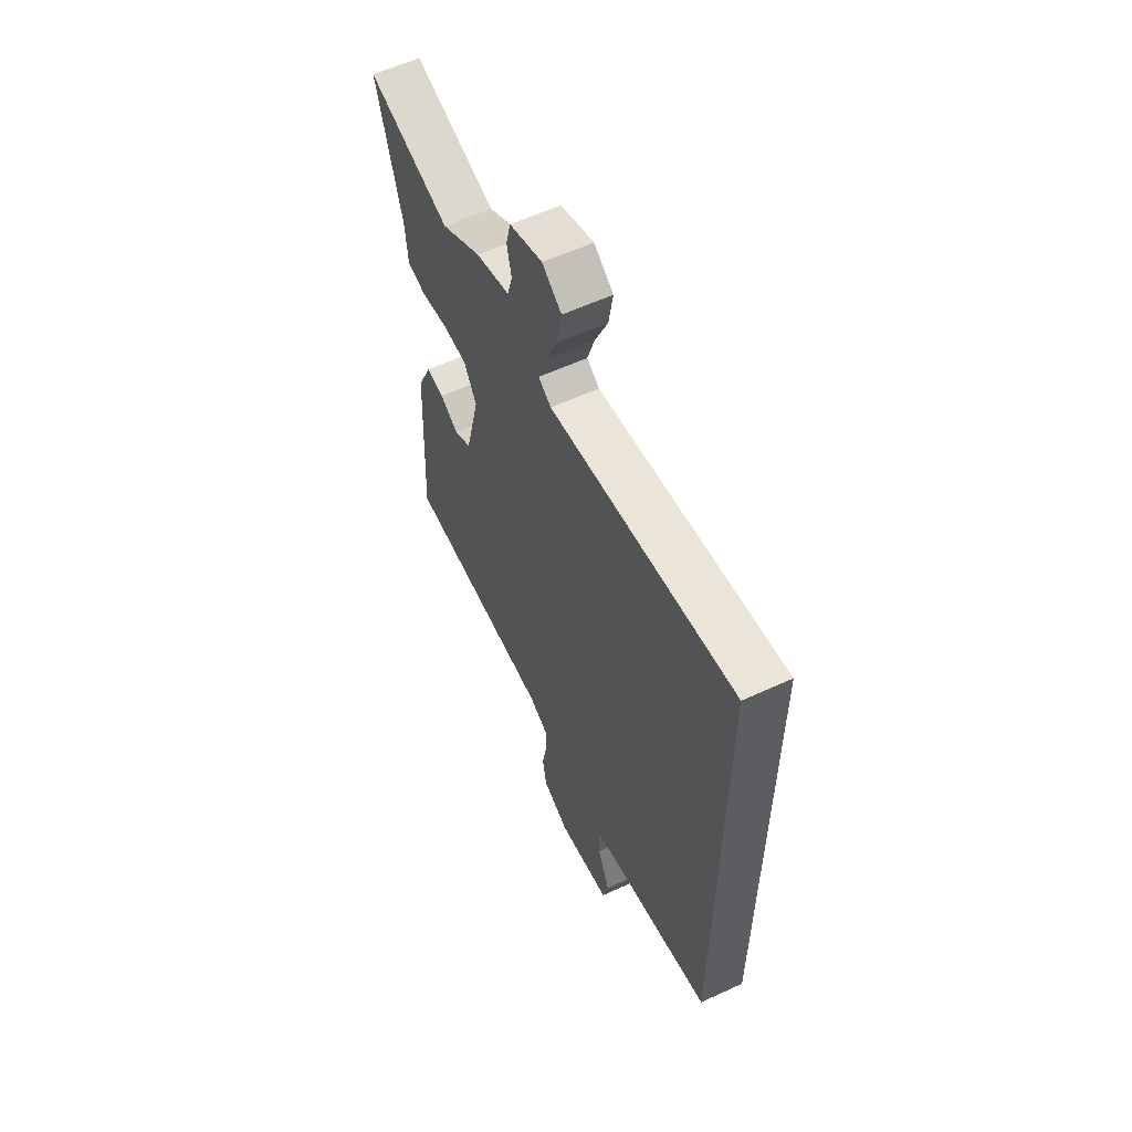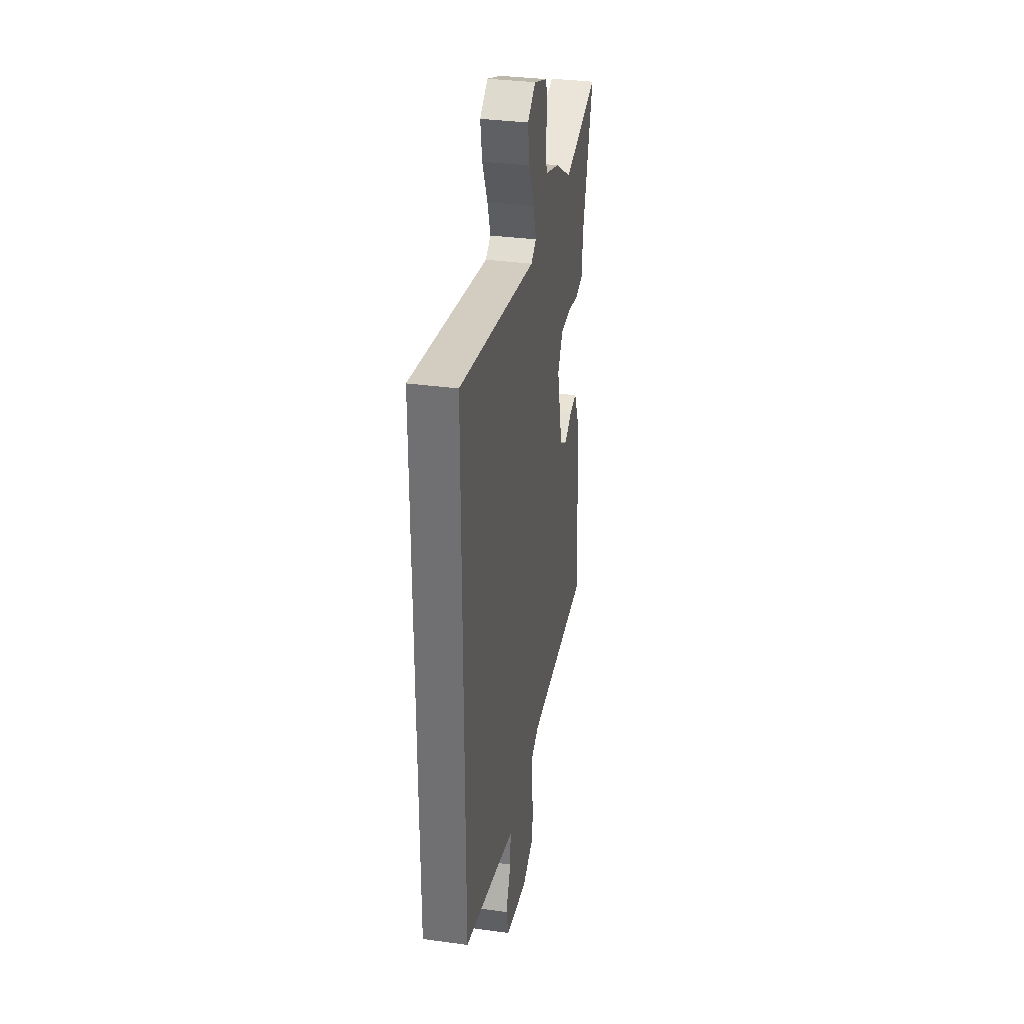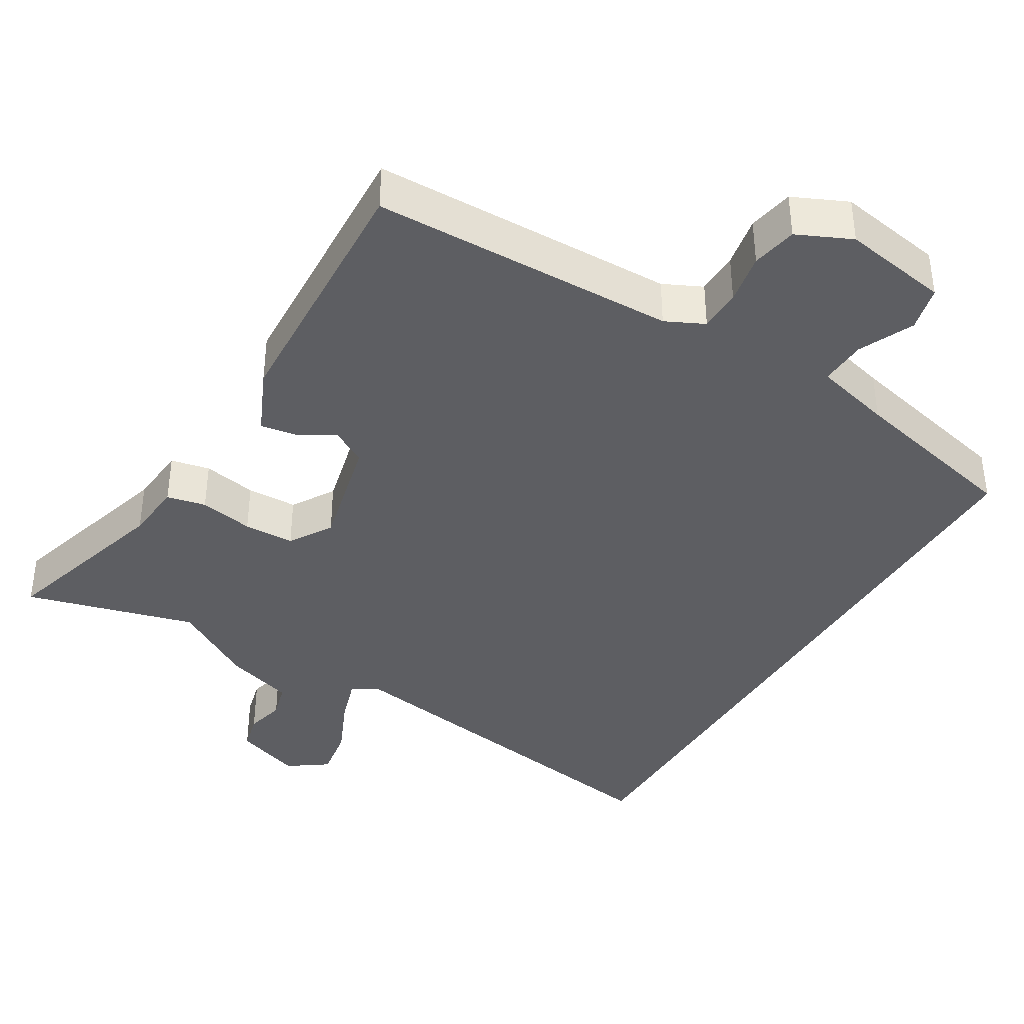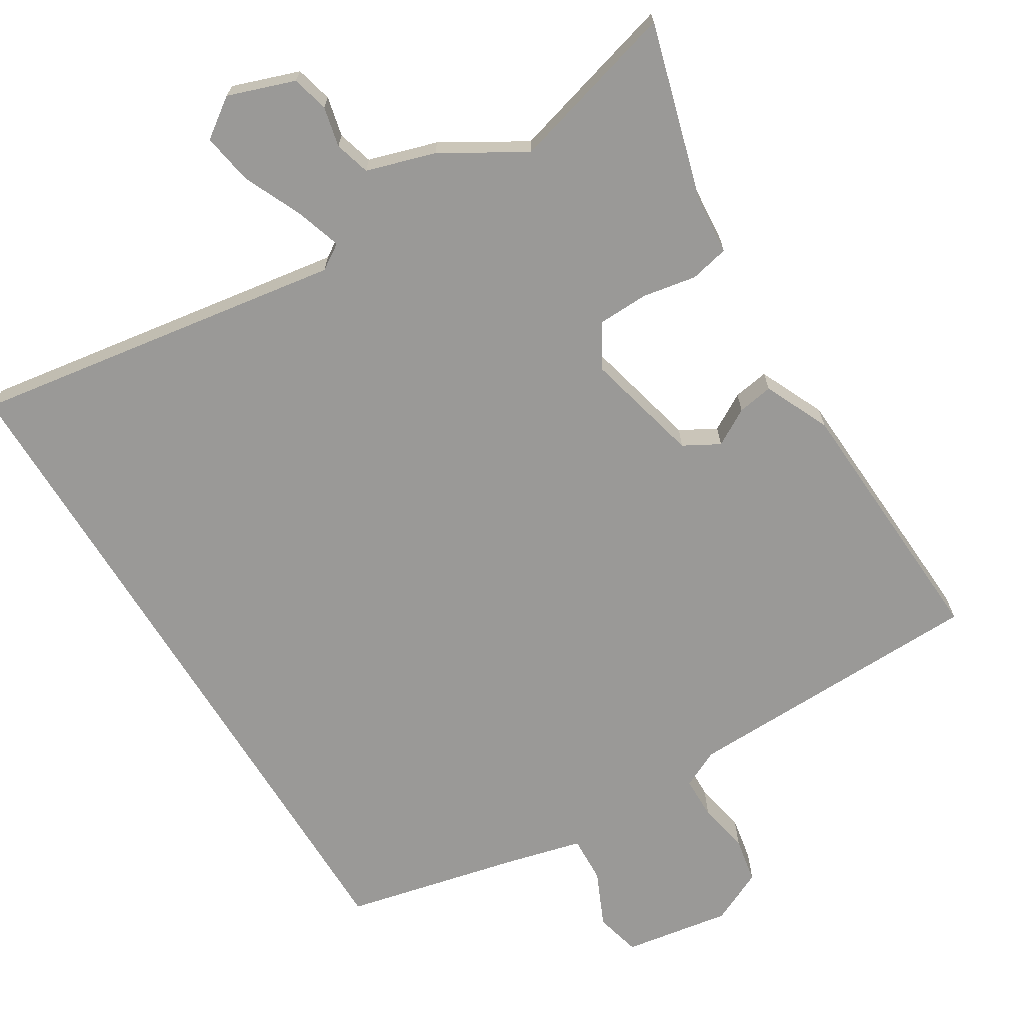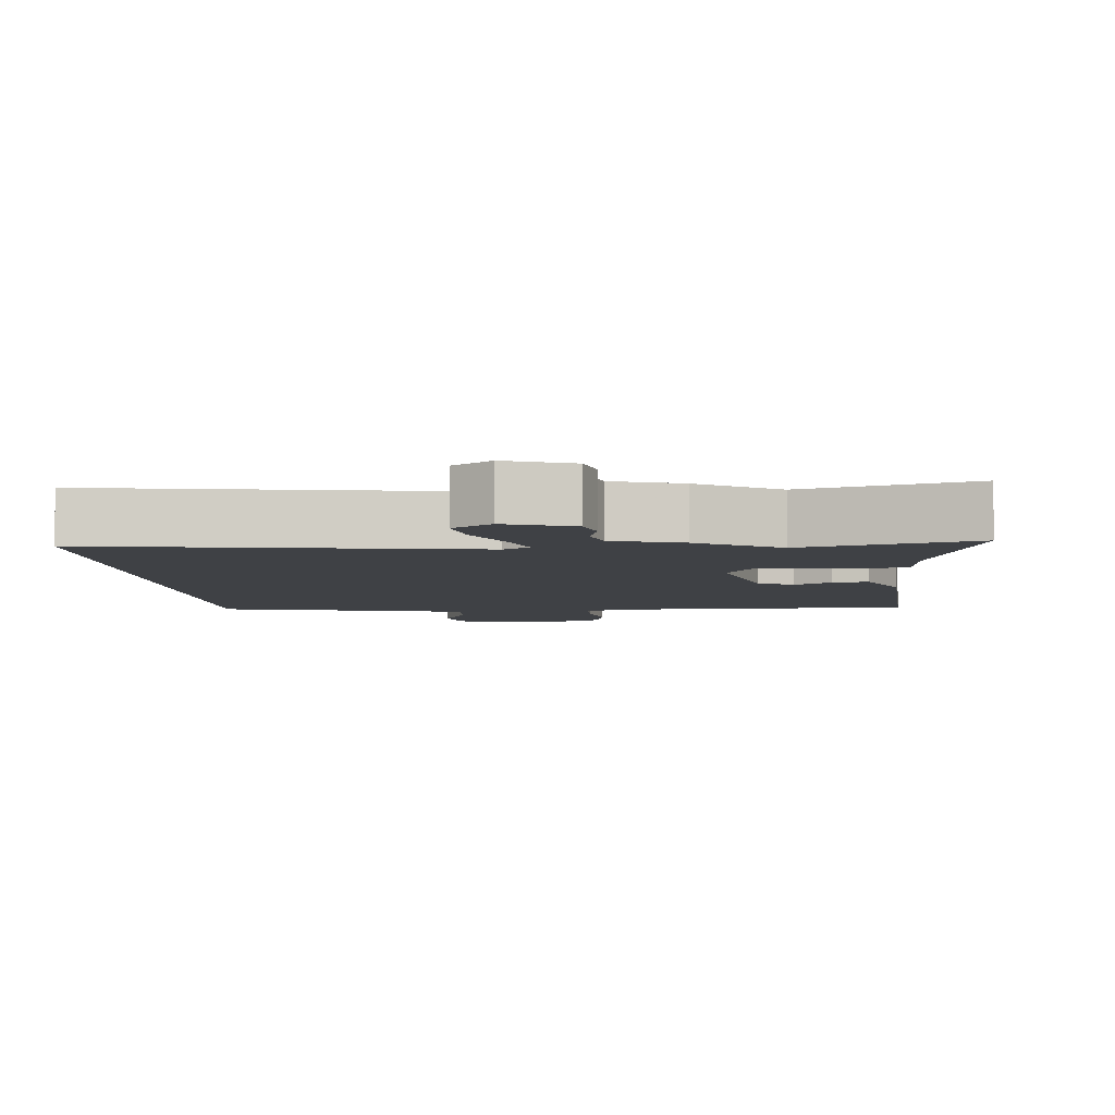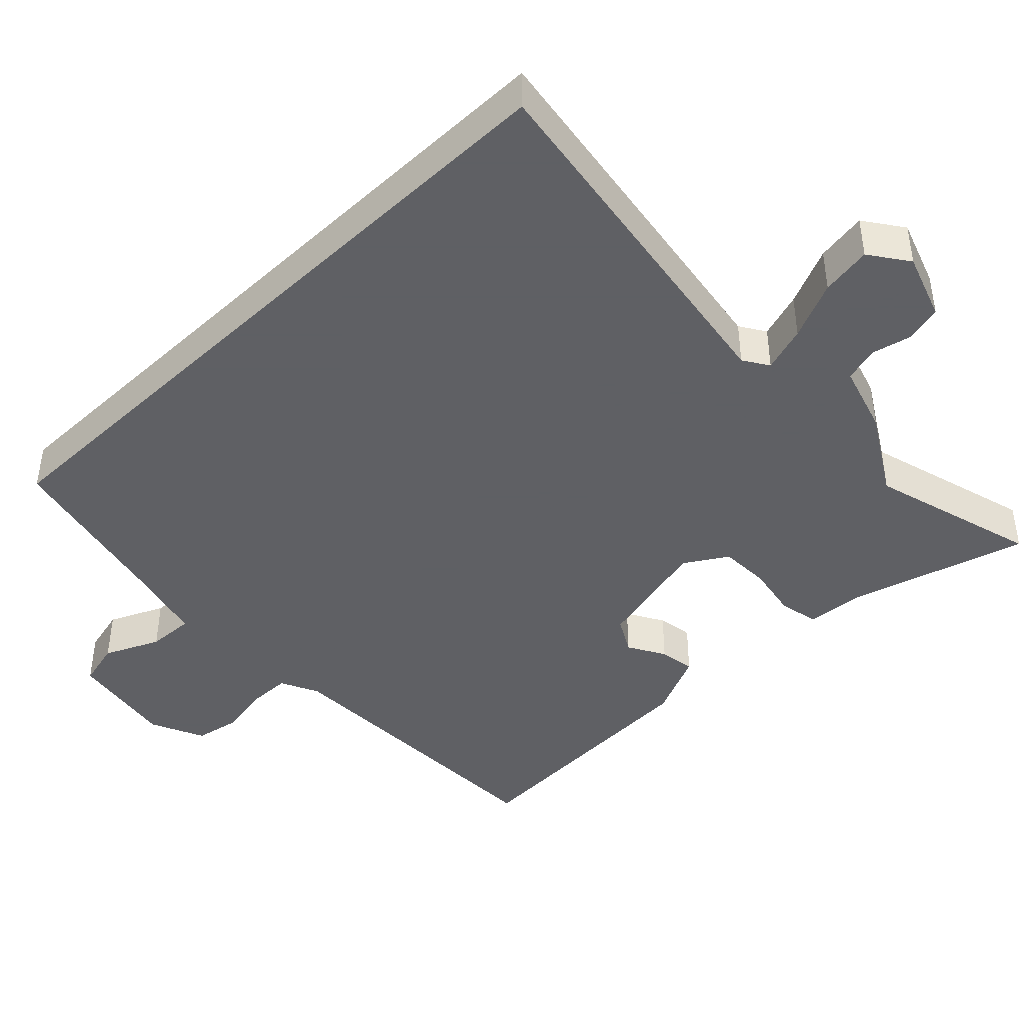
<metadata>
{"format":"obj","ext":"obj","renderer":"f3d","projection":"perspective","resolution":1024,"background":"white","views":[{"elev":59.1,"azim":-115.4,"up":"+Z"},{"elev":33.3,"azim":-79.3,"up":"+Z"},{"elev":-38.9,"azim":149.0,"up":"+Y"},{"elev":-68.9,"azim":31.6,"up":"+Y"},{"elev":-5.5,"azim":4.8,"up":"+Y"},{"elev":-43.2,"azim":-46.0,"up":"+Y"}]}
</metadata>
<code>
v -0.5 0.07 0.555
v 0.026 0.07 0.472
v 0.062 0.07 0.495
v 0.041 0.07 0.56
v 0.004 0.07 0.642
v -0.008 0.07 0.714
v 0.047 0.07 0.753
v 0.141 0.07 0.72
v 0.154 0.07 0.668
v 0.141 0.07 0.612
v 0.155 0.07 0.562
v 0.252 0.07 0.532
v 0.367 0.07 0.463
v 0.606 0.07 0.529
v 0.534 0.07 0.28
v 0.527 0.07 0.197
v 0.472 0.07 0.185
v 0.396 0.07 0.199
v 0.325 0.07 0.197
v 0.288 0.07 0.137
v 0.328 0.07 -0.027
v 0.378 0.07 -0.055
v 0.43 0.07 -0.025
v 0.48 0.07 -0.017
v 0.522 0.07 -0.109
v 0.541 0.07 -0.48
v 0.112 0.07 -0.489
v 0.058 0.07 -0.515
v 0.057 0.07 -0.575
v 0.071 0.07 -0.647
v 0.059 0.07 -0.711
v -0.017 0.07 -0.746
v -0.167 0.07 -0.721
v -0.183 0.07 -0.657
v -0.148 0.07 -0.58
v -0.145 0.07 -0.514
v -0.254 0.07 -0.486
v -0.5 0.07 -0.429
v -0.5 0 0.555
v 0.026 0 0.472
v 0.062 0 0.495
v 0.041 0 0.56
v 0.004 0 0.642
v -0.008 0 0.714
v 0.047 0 0.753
v 0.141 0 0.72
v 0.154 0 0.668
v 0.141 0 0.612
v 0.155 0 0.562
v 0.252 0 0.532
v 0.367 0 0.463
v 0.606 0 0.529
v 0.534 0 0.28
v 0.527 0 0.197
v 0.472 0 0.185
v 0.396 0 0.199
v 0.325 0 0.197
v 0.288 0 0.137
v 0.328 0 -0.027
v 0.378 0 -0.055
v 0.43 0 -0.025
v 0.48 0 -0.017
v 0.522 0 -0.109
v 0.541 0 -0.48
v 0.112 0 -0.489
v 0.058 0 -0.515
v 0.057 0 -0.575
v 0.071 0 -0.647
v 0.059 0 -0.711
v -0.017 0 -0.746
v -0.167 0 -0.721
v -0.183 0 -0.657
v -0.148 0 -0.58
v -0.145 0 -0.514
v -0.254 0 -0.486
v -0.5 0 -0.429
f 37 38 1 2
f 36 37 2 3
f 35 36 3
f 32 33 34 35
f 32 35 3
f 29 30 31 32
f 28 29 32 3
f 27 28 3
f 26 27 3
f 22 23 24 25
f 22 25 26
f 21 22 26
f 15 16 17 18
f 13 14 15 18
f 11 12 13 18
f 11 18 19
f 7 8 9 10
f 7 10 11
f 4 5 6 7
f 21 26 3 4
f 20 21 4 7
f 7 11 19 20
f 40 39 76 75
f 41 40 75 74
f 41 74 73
f 73 72 71 70
f 41 73 70
f 70 69 68 67
f 41 70 67 66
f 41 66 65
f 41 65 64
f 63 62 61 60
f 64 63 60
f 64 60 59
f 56 55 54 53
f 56 53 52 51
f 56 51 50 49
f 57 56 49
f 48 47 46 45
f 49 48 45
f 45 44 43 42
f 42 41 64 59
f 45 42 59 58
f 58 57 49 45
f 1 39 40 2
f 2 40 41 3
f 3 41 42 4
f 4 42 43 5
f 5 43 44 6
f 6 44 45 7
f 7 45 46 8
f 8 46 47 9
f 9 47 48 10
f 10 48 49 11
f 11 49 50 12
f 12 50 51 13
f 13 51 52 14
f 14 52 53 15
f 15 53 54 16
f 16 54 55 17
f 17 55 56 18
f 18 56 57 19
f 19 57 58 20
f 20 58 59 21
f 21 59 60 22
f 22 60 61 23
f 23 61 62 24
f 24 62 63 25
f 25 63 64 26
f 26 64 65 27
f 27 65 66 28
f 28 66 67 29
f 29 67 68 30
f 30 68 69 31
f 31 69 70 32
f 32 70 71 33
f 33 71 72 34
f 34 72 73 35
f 35 73 74 36
f 36 74 75 37
f 37 75 76 38
f 38 76 39 1

</code>
